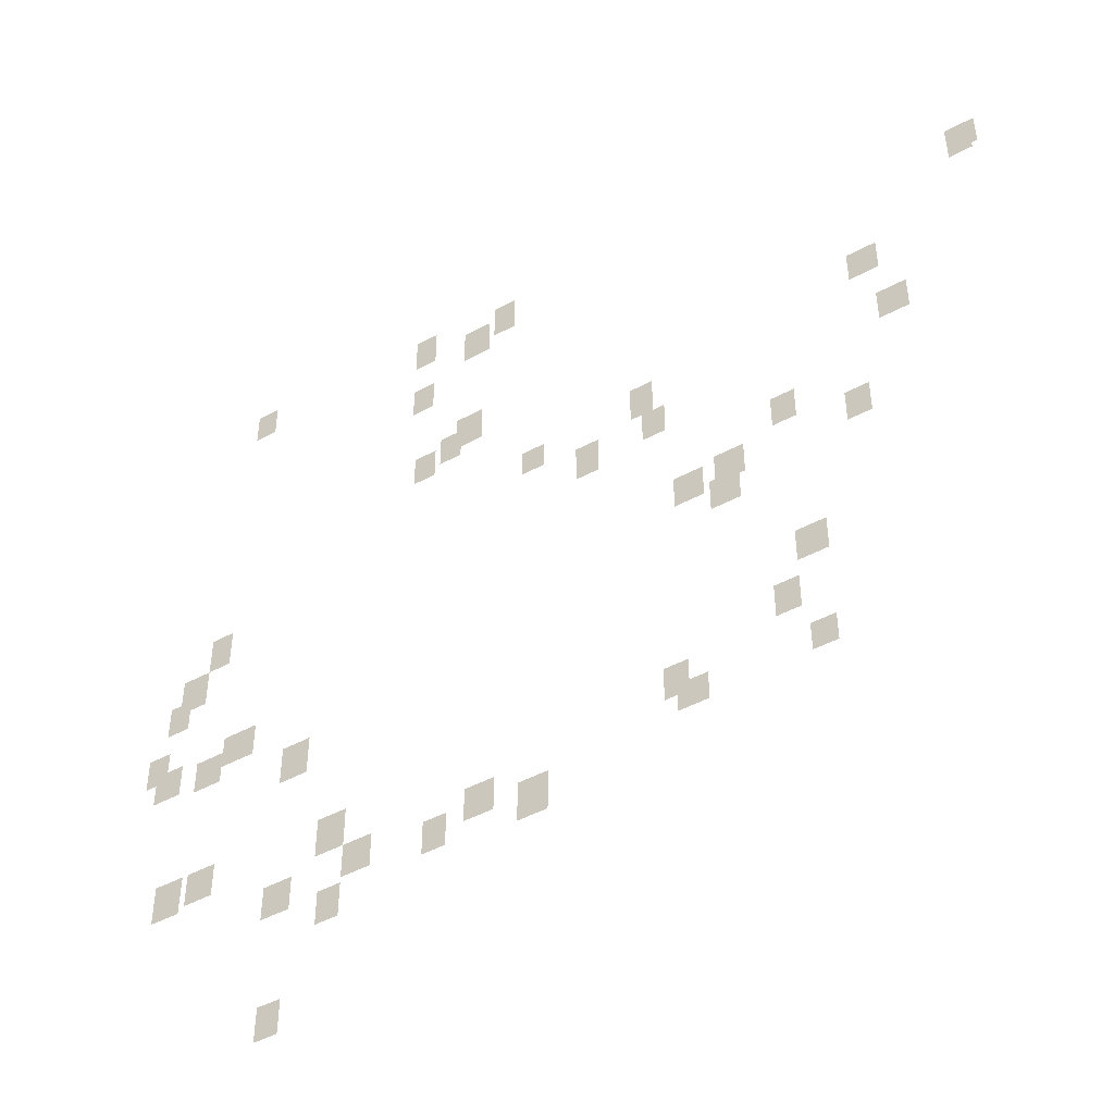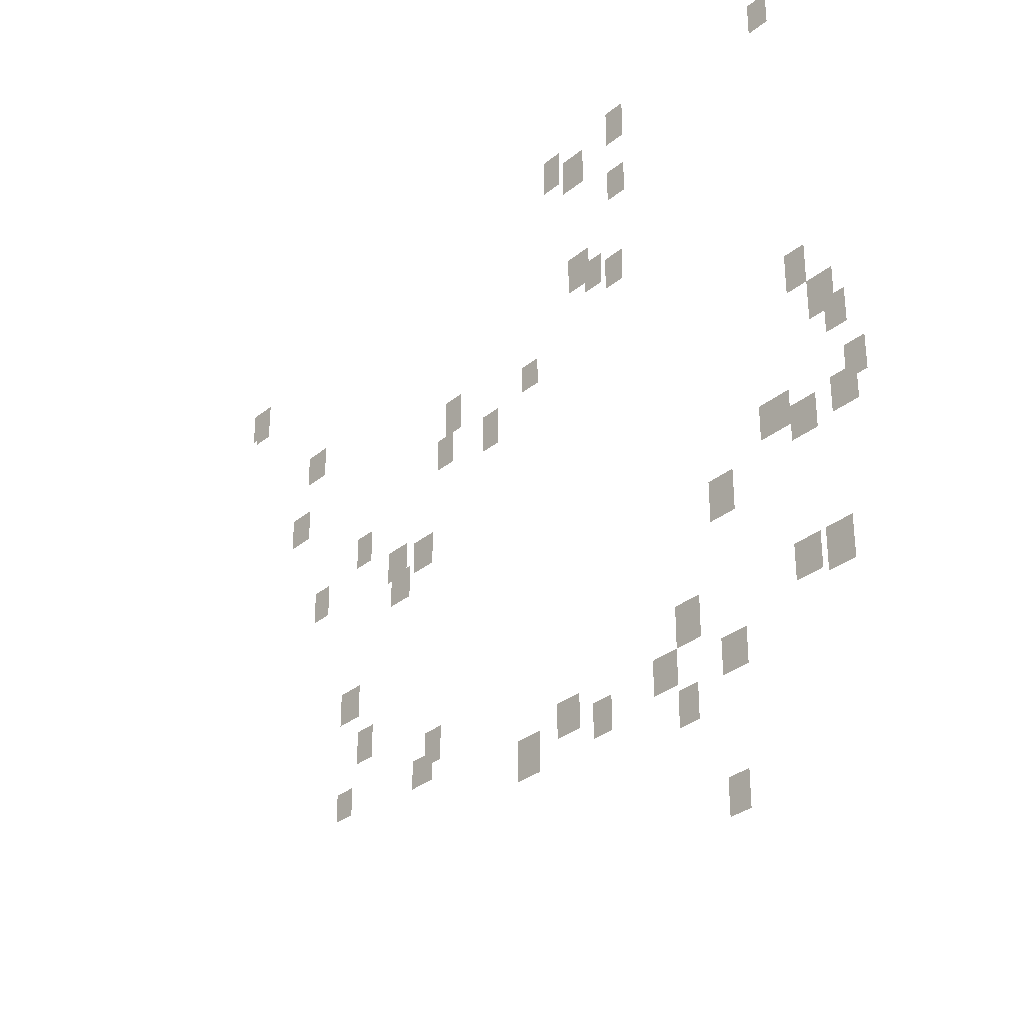
<metadata>
{"format":"obj","ext":"obj","renderer":"f3d","projection":"perspective","resolution":1024,"background":"white","views":[{"elev":-46.5,"azim":31.7,"up":"+Z"},{"elev":-31.8,"azim":-131.3,"up":"+Z"}]}
</metadata>
<code>
g Grass_0_Cluster155
v -176.8 0 202.8
v -177.6 0 202.8
v -176.8 0 204
v -177.6 0 204
v -170.1 0 202.4
v -170.9 0 202.4
v -170.1 0 203.8
v -170.9 0 203.8
v -166.9 0 202.2
v -167.7 0 202.2
v -166.9 0 203.6
v -167.7 0 203.6
v -167.9 0 201.6
v -168.9 0 201.6
v -167.9 0 203
v -168.9 0 203
v -149.9 0 200.2
v -150.9 0 200.2
v -149.9 0 201.4
v -150.9 0 201.4
v -150.1 0 200
v -150.9 0 200
v -150.1 0 201.2
v -150.9 0 201.2
v -170.1 0 200
v -170.9 0 200
v -170.1 0 201.2
v -170.9 0 201.2
v -168.1 0 197.2
v -169.1 0 197.2
v -168.1 0 198.6
v -169.1 0 198.6
v -168.9 0 196.8
v -169.7 0 196.8
v -168.9 0 198
v -169.7 0 198
v -169.9 0 196.4
v -170.7 0 196.4
v -169.9 0 197.6
v -170.7 0 197.6
v -153.7 0 196.4
v -154.7 0 196.4
v -153.7 0 197.6
v -154.7 0 197.6
v -161.7 0 194.6
v -162.5 0 194.6
v -161.7 0 196
v -162.5 0 196
v -165.7 0 194.4
v -166.5 0 194.4
v -165.7 0 195.4
v -166.5 0 195.4
v -152.9 0 194
v -153.9 0 194
v -152.9 0 195.2
v -153.9 0 195.2
v -161.3 0 193.4
v -162.1 0 193.4
v -161.3 0 194.6
v -162.1 0 194.6
v -163.7 0 193
v -164.5 0 193
v -163.7 0 194.4
v -164.5 0 194.4
v -177.6 0 191.8
v -178.4 0 191.8
v -177.6 0 193.2
v -178.4 0 193.2
v -156.9 0 191.4
v -157.7 0 191.4
v -156.9 0 192.6
v -157.7 0 192.6
v -154.5 0 190.2
v -155.3 0 190.2
v -154.5 0 191.4
v -155.3 0 191.4
v -178.4 0 190.4
v -179.4 0 190.4
v -178.4 0 191.8
v -179.4 0 191.8
v -158.7 0 190
v -159.7 0 190
v -158.7 0 191.2
v -159.7 0 191.2
v -160.1 0 189.8
v -161.1 0 189.8
v -160.1 0 191
v -161.1 0 191
v -179 0 189.6
v -179.8 0 189.6
v -179 0 190.8
v -179.8 0 190.8
v -158.9 0 189
v -159.9 0 189
v -158.9 0 190.2
v -159.9 0 190.2
v -179.6 0 187.6
v -180.4 0 187.6
v -179.6 0 188.8
v -180.4 0 188.8
v -176.6 0 187.2
v -177.4 0 187.2
v -176.6 0 188.4
v -177.4 0 188.4
v -176.2 0 187.2
v -177.2 0 187.2
v -176.2 0 188.4
v -177.2 0 188.4
v -179 0 186.8
v -180 0 186.8
v -179 0 188
v -180 0 188
v -177.4 0 186.6
v -178.2 0 186.6
v -177.4 0 187.8
v -178.2 0 187.8
v -177.6 0 186.6
v -178.4 0 186.6
v -177.6 0 187.8
v -178.4 0 187.8
v -174 0 185.4
v -175 0 185.4
v -174 0 186.8
v -175 0 186.8
v -156.3 0 185.4
v -157.3 0 185.4
v -156.3 0 186.6
v -157.3 0 186.6
v -157.3 0 183.6
v -158.1 0 183.6
v -157.3 0 184.8
v -158.1 0 184.8
v -160.9 0 182.2
v -161.7 0 182.2
v -160.9 0 183.4
v -161.7 0 183.4
v -177.2 0 182
v -178.2 0 182
v -177.2 0 183.2
v -178.2 0 183.2
v -172.5 0 181.8
v -173.4 0 181.8
v -172.5 0 183.2
v -173.4 0 183.2
v -178.4 0 181.8
v -179.4 0 181.8
v -178.4 0 183.2
v -179.4 0 183.2
v -156.3 0 181.8
v -157.1 0 181.8
v -156.3 0 182.8
v -157.1 0 182.8
v -160.3 0 181.6
v -161.3 0 181.6
v -160.3 0 182.6
v -161.3 0 182.6
v -171.5 0 180.6
v -172.5 0 180.6
v -171.5 0 181.8
v -172.5 0 181.8
v -167.3 0 180.8
v -168.3 0 180.8
v -167.3 0 182
v -168.3 0 182
v -168.9 0 180.2
v -169.7 0 180.2
v -168.9 0 181.4
v -169.7 0 181.4
v -174.2 0 180.2
v -175.2 0 180.2
v -174.2 0 181.4
v -175.2 0 181.4
v -165.5 0 180
v -166.5 0 180
v -165.5 0 181.4
v -166.5 0 181.4
v -172.5 0 179.2
v -173.2 0 179.2
v -172.5 0 180.4
v -173.2 0 180.4
v -174.2 0 175.8
v -175 0 175.8
v -174.2 0 177
v -175 0 177
g Grass_0_Cluster155_0
f 2 3 1
f 2 4 3
f 6 7 5
f 6 8 7
f 10 11 9
f 10 12 11
f 14 15 13
f 14 16 15
f 18 19 17
f 18 20 19
f 22 23 21
f 22 24 23
f 26 27 25
f 26 28 27
f 30 31 29
f 30 32 31
f 34 35 33
f 34 36 35
f 38 39 37
f 38 40 39
f 42 43 41
f 42 44 43
f 46 47 45
f 46 48 47
f 50 51 49
f 50 52 51
f 54 55 53
f 54 56 55
f 58 59 57
f 58 60 59
f 62 63 61
f 62 64 63
f 66 67 65
f 66 68 67
f 70 71 69
f 70 72 71
f 74 75 73
f 74 76 75
f 78 79 77
f 78 80 79
f 82 83 81
f 82 84 83
f 86 87 85
f 86 88 87
f 90 91 89
f 90 92 91
f 94 95 93
f 94 96 95
f 98 99 97
f 98 100 99
f 102 103 101
f 102 104 103
f 106 107 105
f 106 108 107
f 110 111 109
f 110 112 111
f 114 115 113
f 114 116 115
f 118 119 117
f 118 120 119
f 122 123 121
f 122 124 123
f 126 127 125
f 126 128 127
f 130 131 129
f 130 132 131
f 134 135 133
f 134 136 135
f 138 139 137
f 138 140 139
f 142 143 141
f 142 144 143
f 146 147 145
f 146 148 147
f 150 151 149
f 150 152 151
f 154 155 153
f 154 156 155
f 158 159 157
f 158 160 159
f 162 163 161
f 162 164 163
f 166 167 165
f 166 168 167
f 170 171 169
f 170 172 171
f 174 175 173
f 174 176 175
f 178 179 177
f 178 180 179
f 182 183 181
f 182 184 183

</code>
